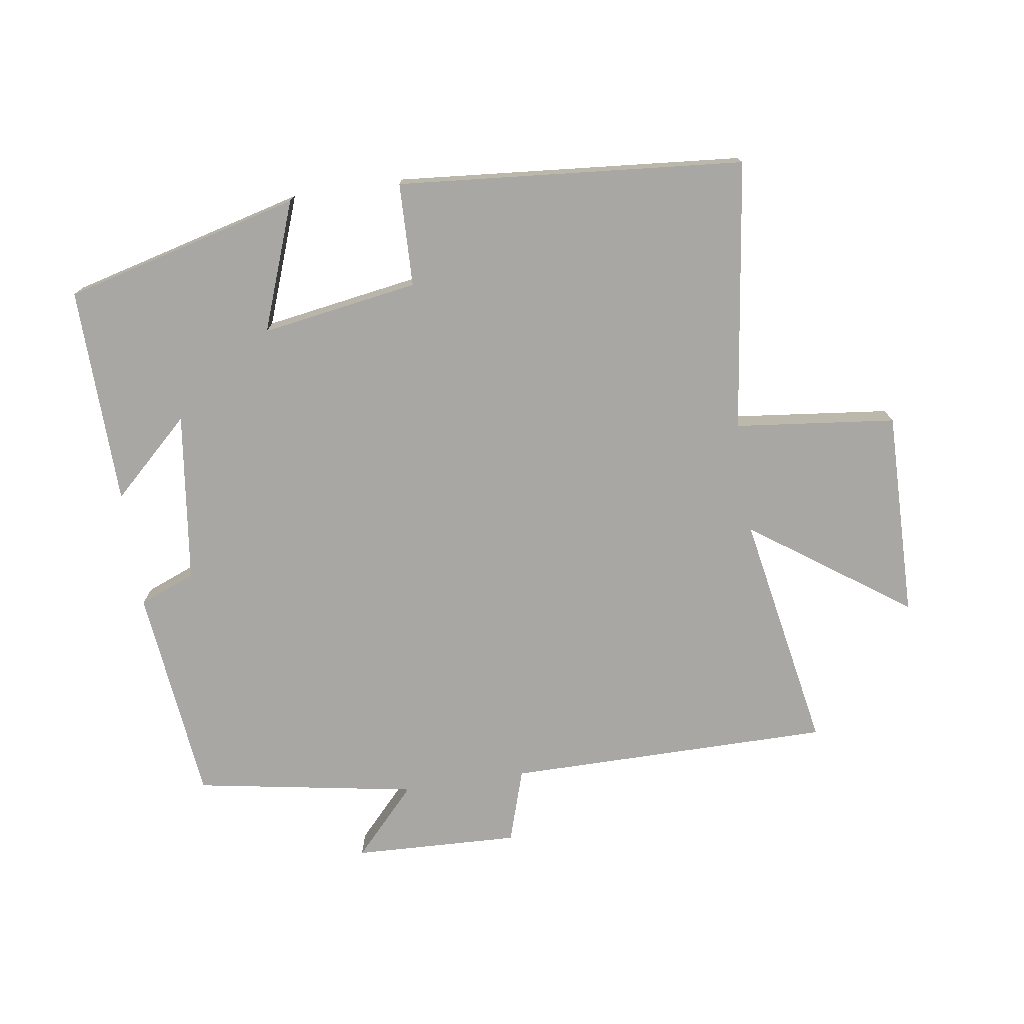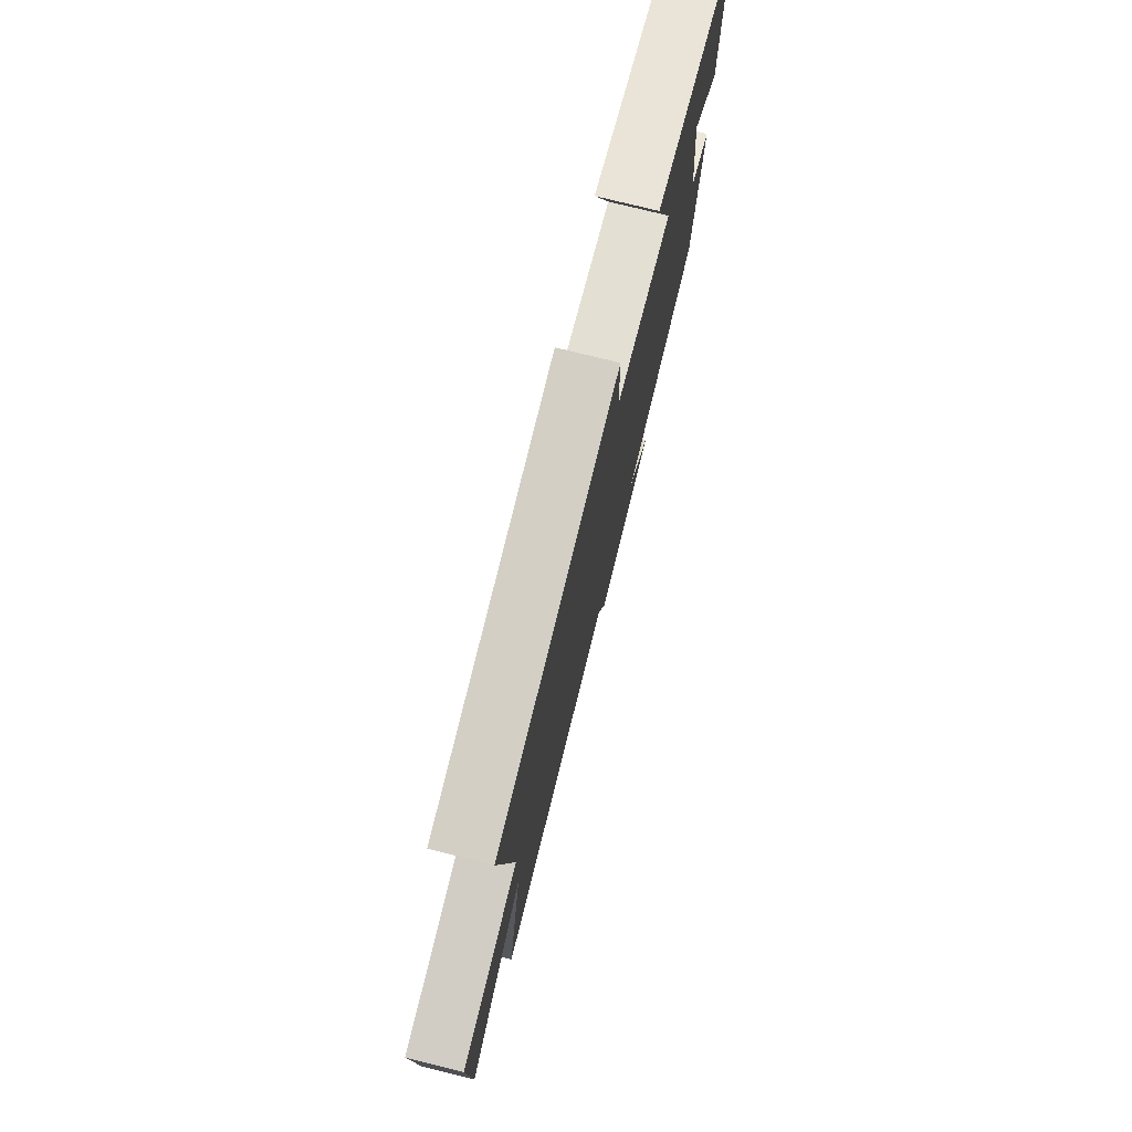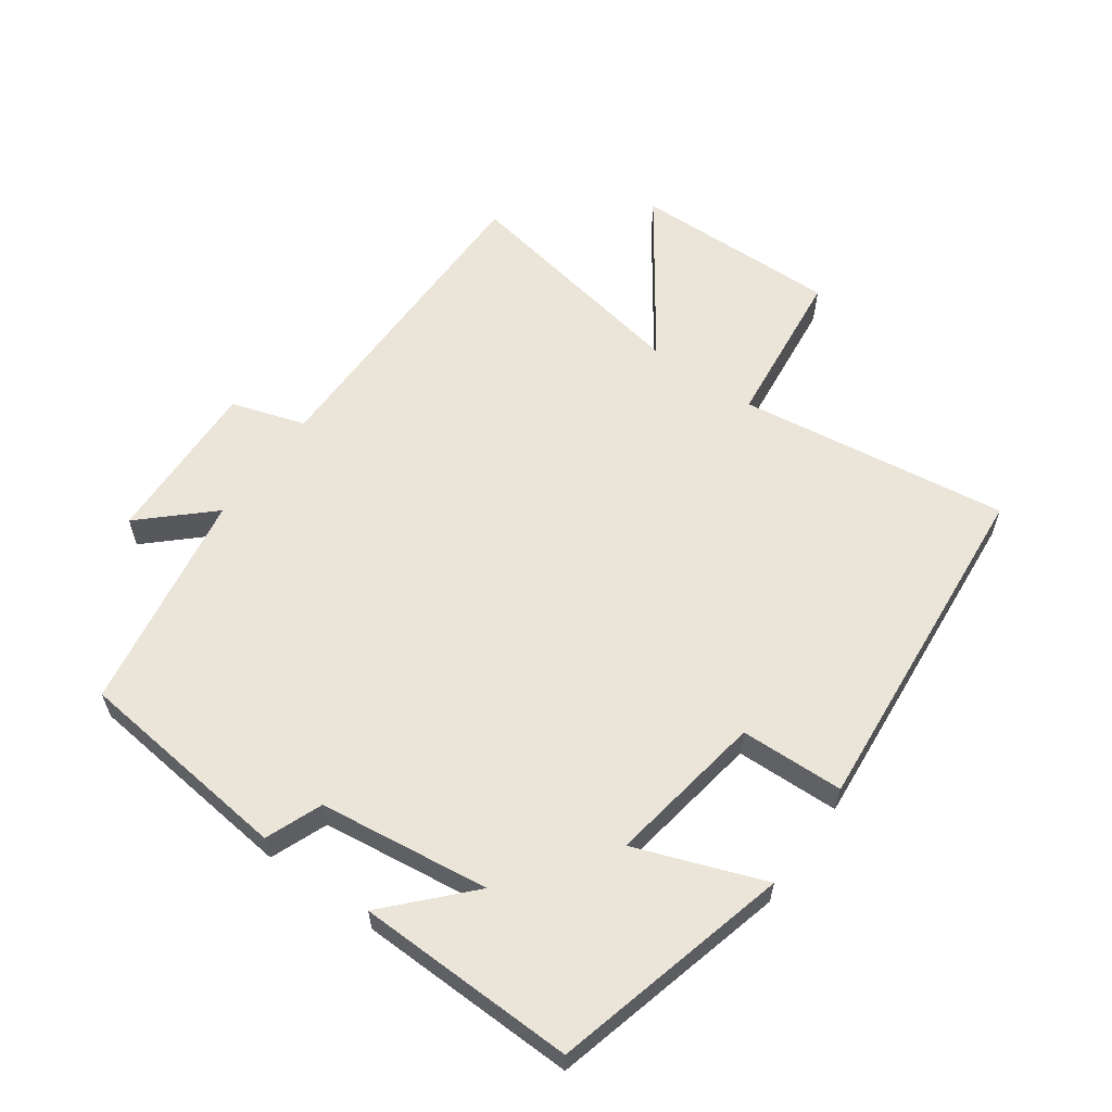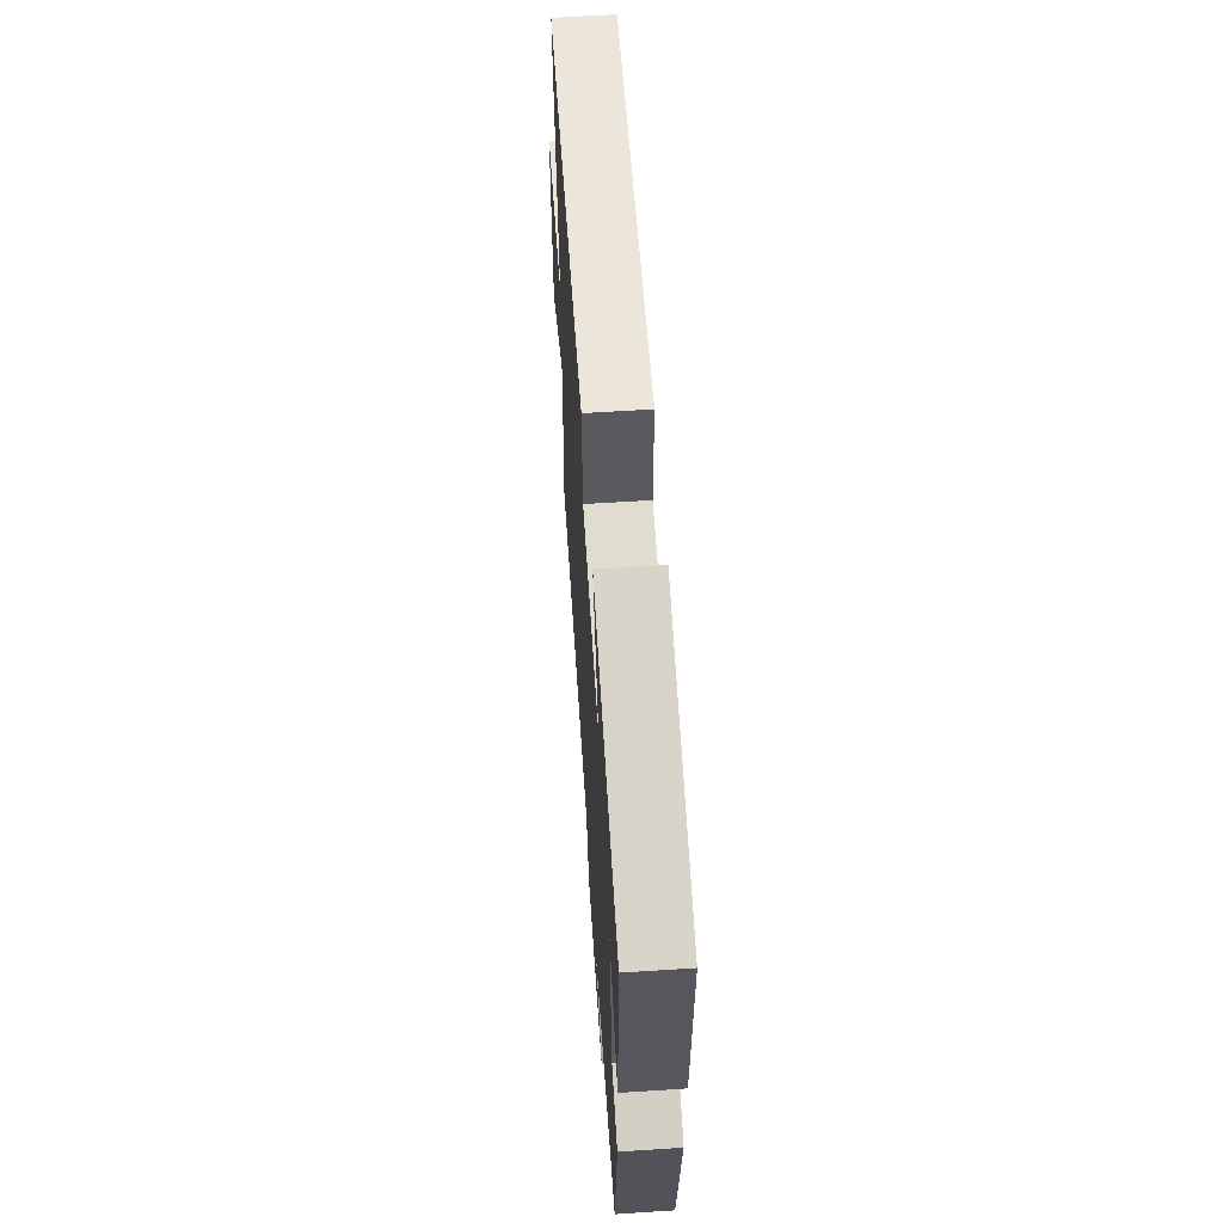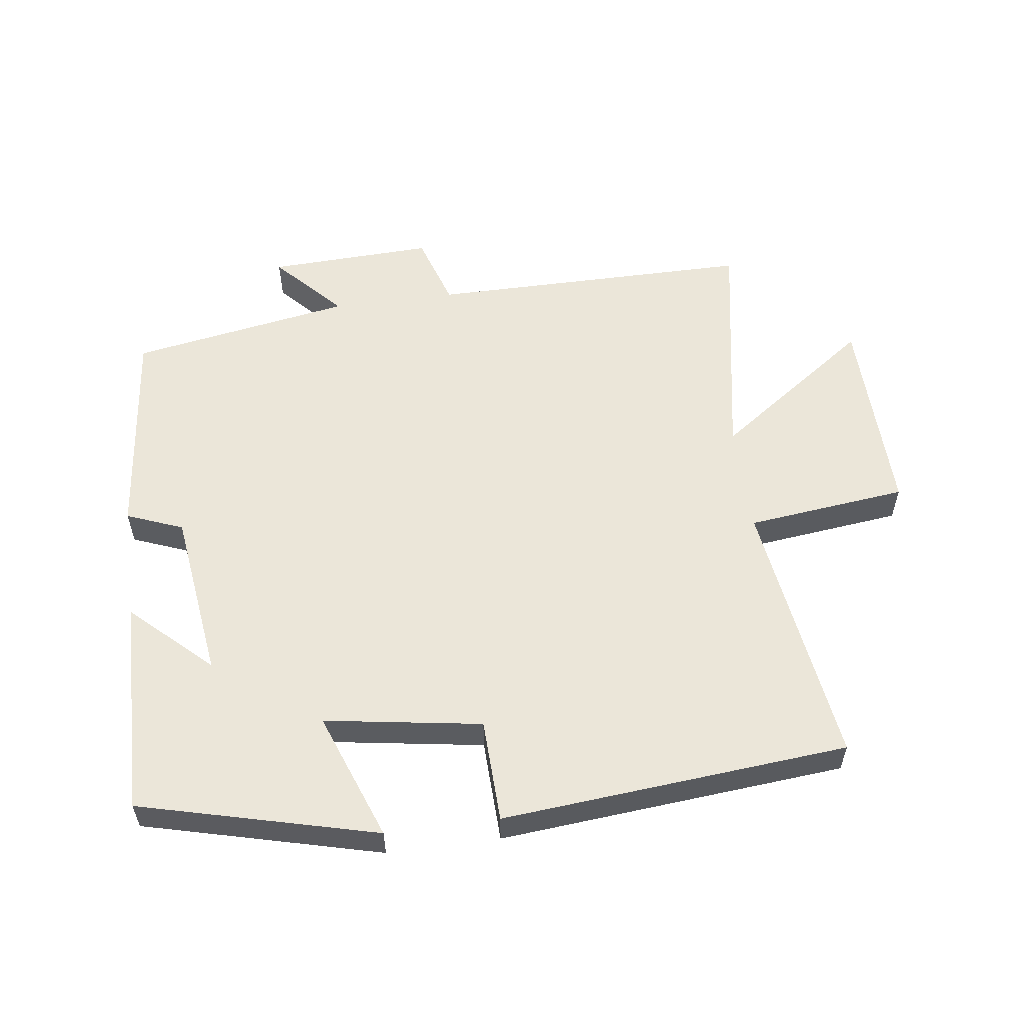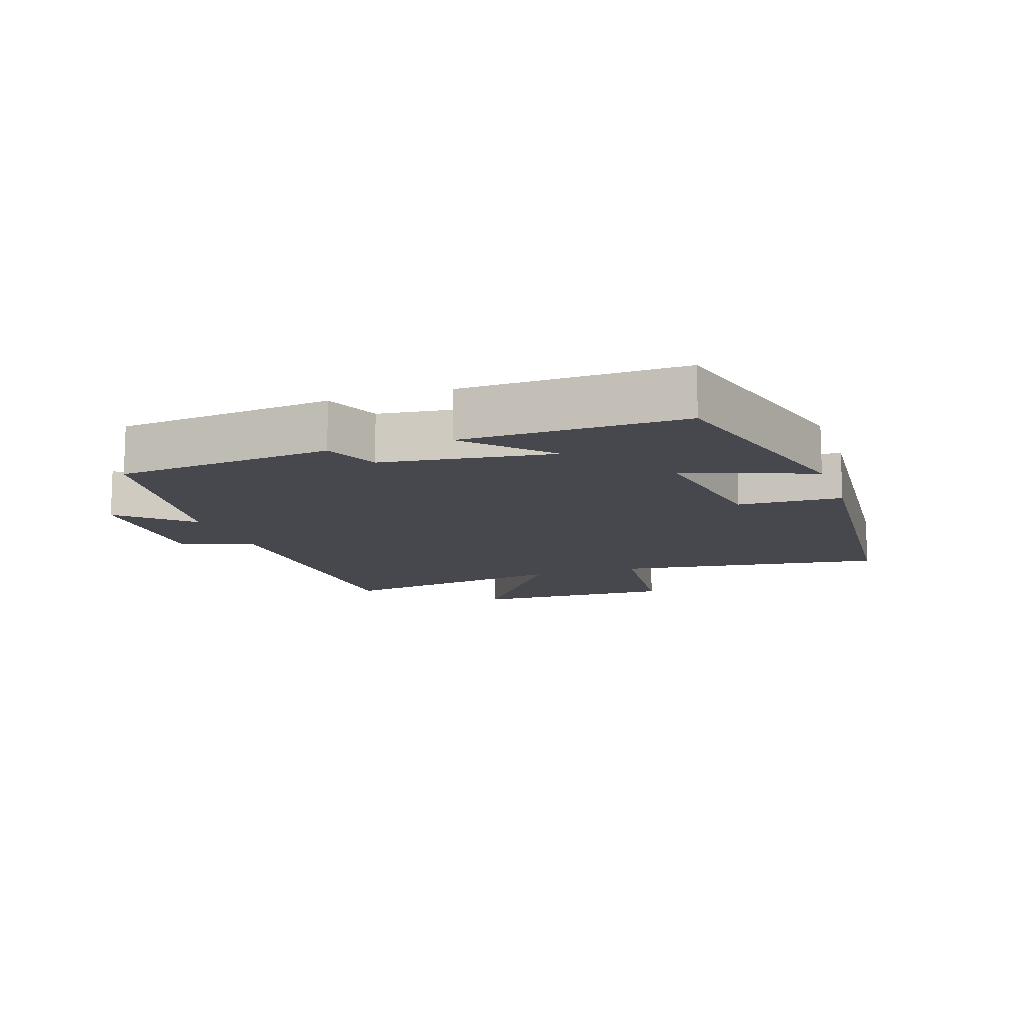
<metadata>
{"format":"obj","ext":"obj","renderer":"f3d","projection":"perspective","resolution":1024,"background":"white","views":[{"elev":-74.8,"azim":8.6,"up":"+Y"},{"elev":76.4,"azim":104.0,"up":"+Z"},{"elev":59.6,"azim":-54.4,"up":"+Y"},{"elev":60.8,"azim":-93.8,"up":"+Z"},{"elev":56.3,"azim":-7.7,"up":"+Y"},{"elev":-11.9,"azim":-71.1,"up":"+Y"}]}
</metadata>
<code>
v -0.507 0.07 0.407
v -0.145 0.07 0.5
v -0.218 0.07 0.304
v 0.022 0.07 0.342
v 0.027 0.07 0.5
v 0.557 0.07 0.454
v 0.5 0.07 0.04
v 0.746 0.07 0.012
v 0.74 0.07 -0.304
v 0.5 0.07 -0.134
v 0.566 0.07 -0.5
v 0.069 0.07 -0.5
v 0.033 0.07 -0.613
v -0.221 0.07 -0.603
v -0.125 0.07 -0.5
v -0.464 0.07 -0.441
v -0.5 0.07 -0.109
v -0.414 0.07 -0.075
v -0.38 0.07 0.185
v -0.5 0.07 0.073
v -0.507 0 0.407
v -0.145 0 0.5
v -0.218 0 0.304
v 0.022 0 0.342
v 0.027 0 0.5
v 0.557 0 0.454
v 0.5 0 0.04
v 0.746 0 0.012
v 0.74 0 -0.304
v 0.5 0 -0.134
v 0.566 0 -0.5
v 0.069 0 -0.5
v 0.033 0 -0.613
v -0.221 0 -0.603
v -0.125 0 -0.5
v -0.464 0 -0.441
v -0.5 0 -0.109
v -0.414 0 -0.075
v -0.38 0 0.185
v -0.5 0 0.073
f 19 20 1 2
f 18 19 2 3
f 15 16 17 18
f 15 18 3 4
f 12 13 14 15
f 12 15 4
f 12 4 5
f 11 12 5
f 10 11 5
f 7 8 9 10
f 7 10 5
f 5 6 7
f 22 21 40 39
f 23 22 39 38
f 38 37 36 35
f 24 23 38 35
f 35 34 33 32
f 24 35 32
f 25 24 32
f 25 32 31
f 25 31 30
f 30 29 28 27
f 25 30 27
f 27 26 25
f 1 21 22 2
f 2 22 23 3
f 3 23 24 4
f 4 24 25 5
f 5 25 26 6
f 6 26 27 7
f 7 27 28 8
f 8 28 29 9
f 9 29 30 10
f 10 30 31 11
f 11 31 32 12
f 12 32 33 13
f 13 33 34 14
f 14 34 35 15
f 15 35 36 16
f 16 36 37 17
f 17 37 38 18
f 18 38 39 19
f 19 39 40 20
f 20 40 21 1

</code>
